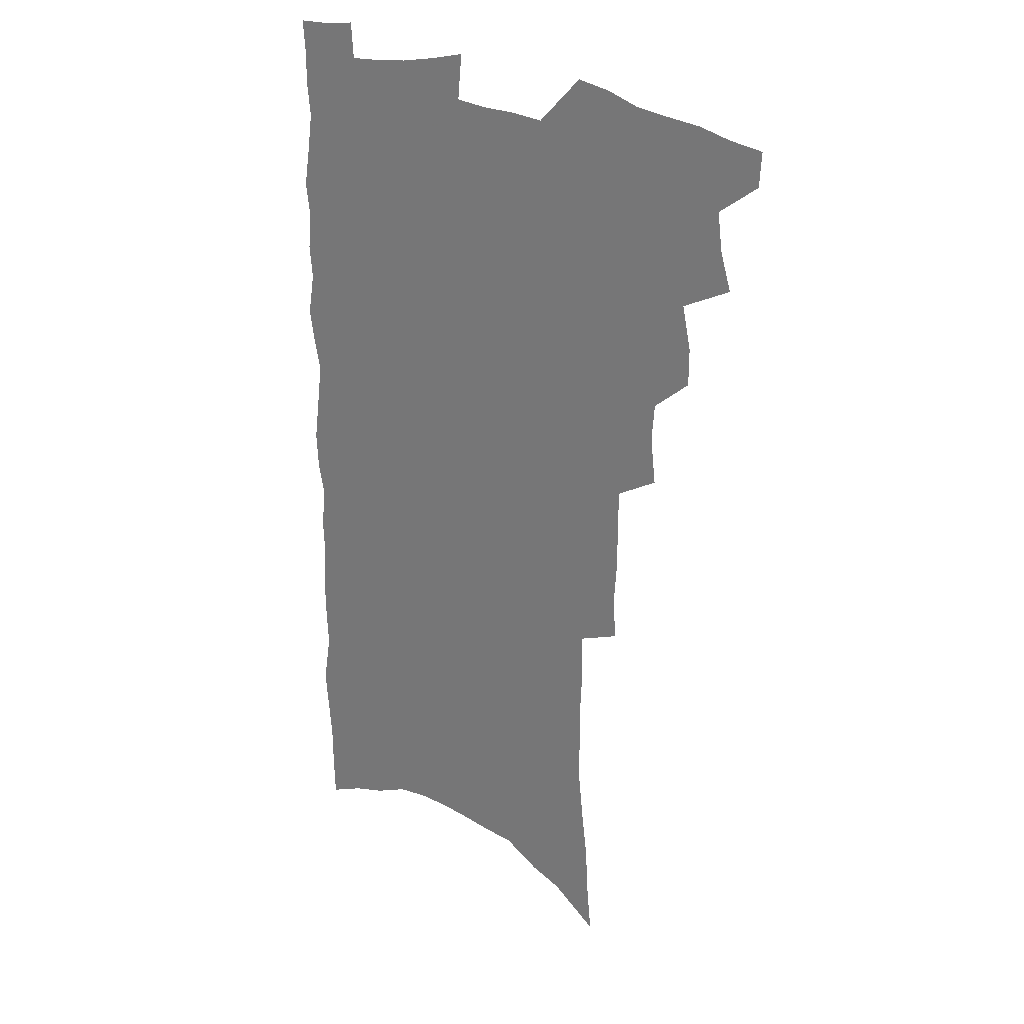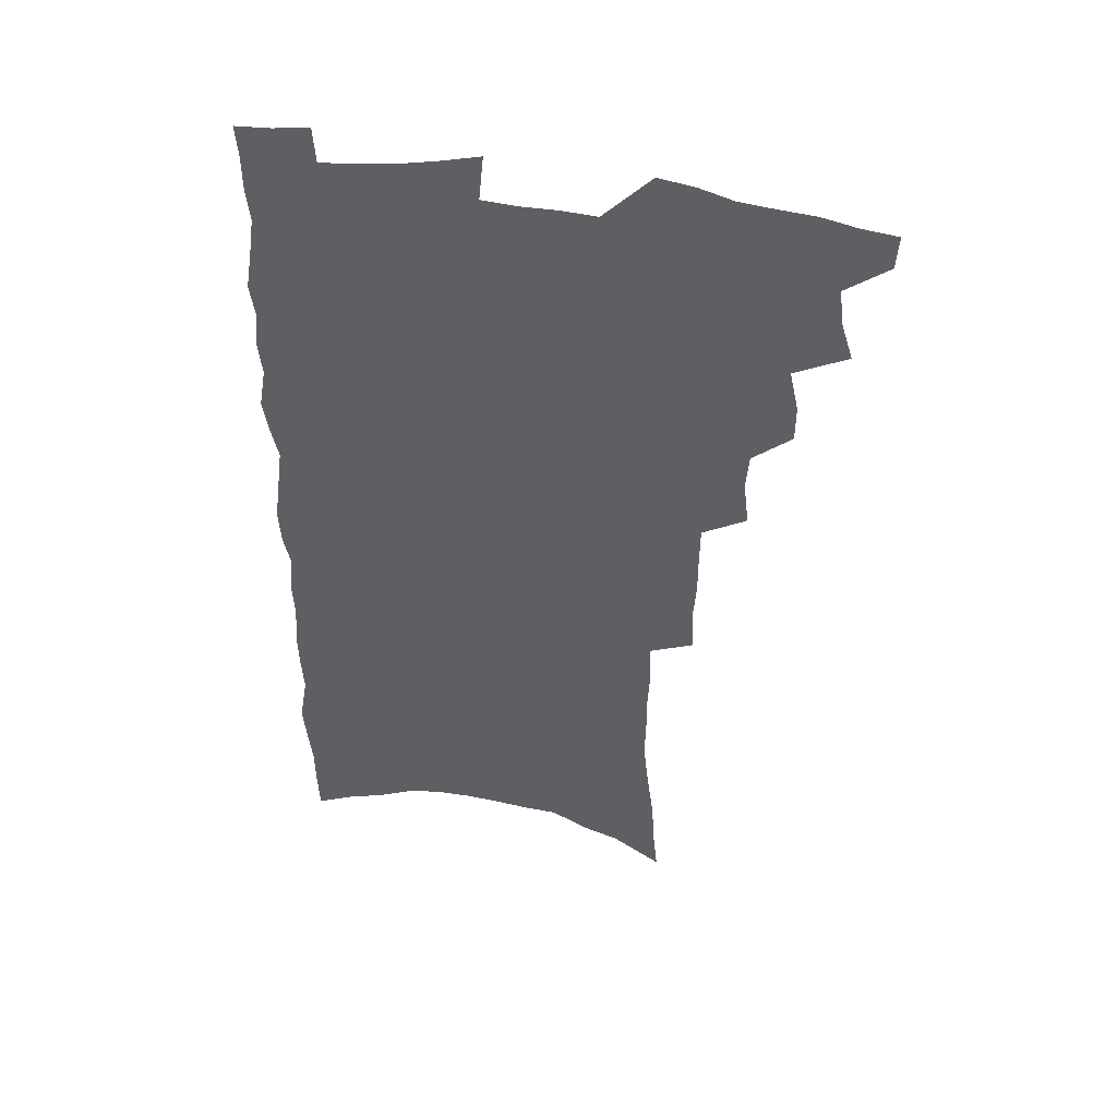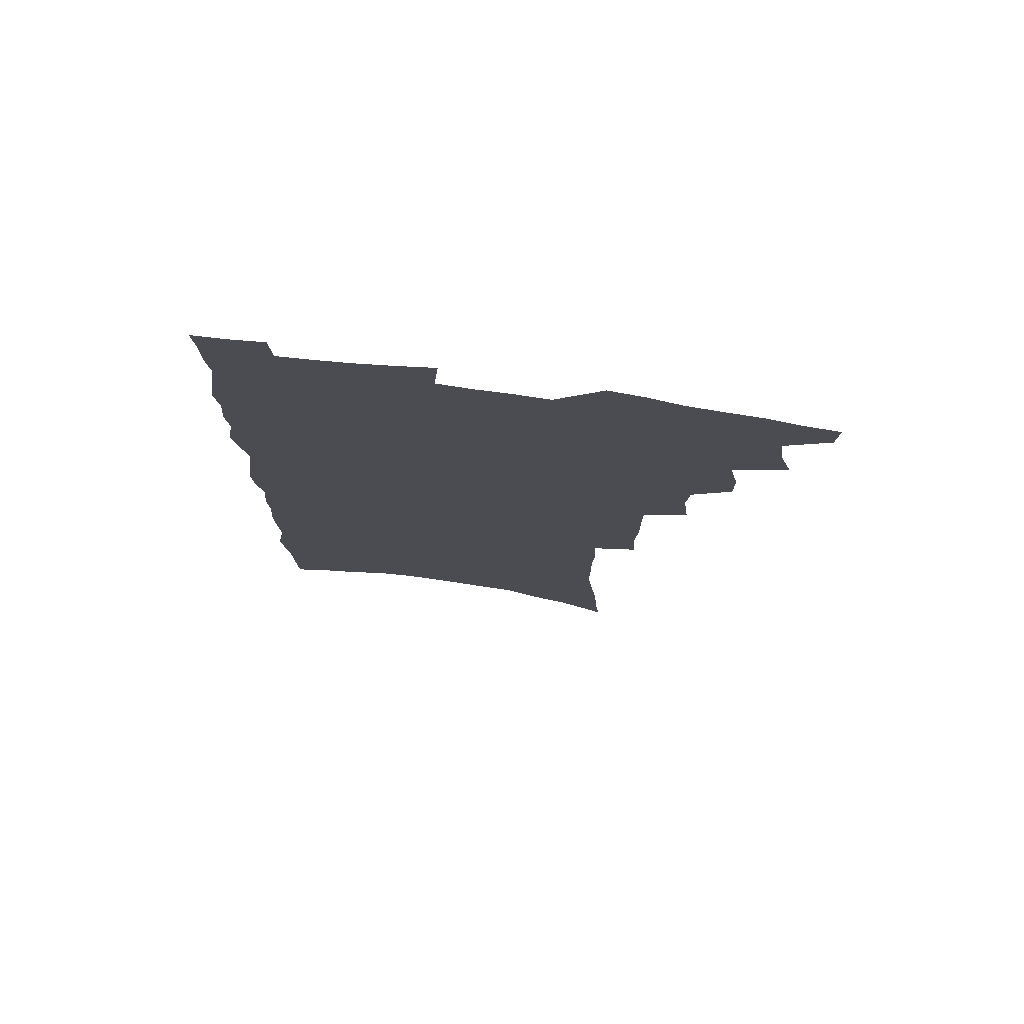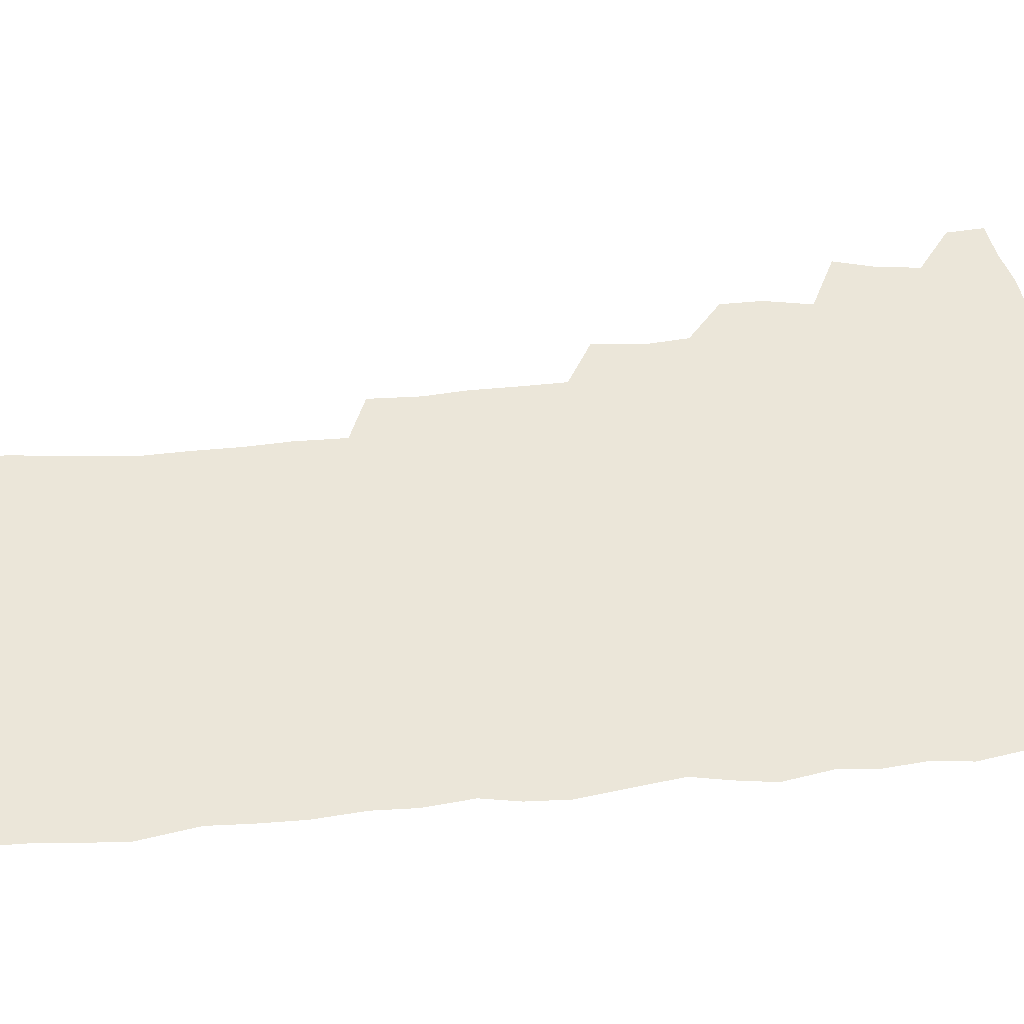
<metadata>
{"format":"obj","ext":"obj","renderer":"f3d","projection":"perspective","resolution":1024,"background":"white","views":[{"elev":25.8,"azim":-142.3,"up":"+Y"},{"elev":47.8,"azim":-170.5,"up":"+Y"},{"elev":76.4,"azim":-172.5,"up":"+Y"},{"elev":48.0,"azim":83.7,"up":"+Z"}]}
</metadata>
<code>
v 485.9 529.7 0
v 485 543.6 0
v 496.2 486.3 0
v 500.9 501.6 0
v 502.9 517 0
v 502 530.9 0
v 499.3 545.4 0
v 513.5 443.2 0
v 513.5 458.4 0
v 517.2 475.8 0
v 520.4 491.2 0
v 517.7 504.1 0
v 518.6 518.4 0
v 516.8 532.1 0
v 513 548.6 0
v 528 396.1 0
v 530.2 415.3 0
v 529 430.2 0
v 532.7 448.2 0
v 532.9 463.2 0
v 532.5 477.4 0
v 533.3 491.9 0
v 533.6 506 0
v 533 519.5 0
v 531.4 533 0
v 527.4 549.8 0
v 546 317.3 0
v 546.9 336.1 0
v 545.7 351.9 0
v 545.8 369.1 0
v 545.6 386 0
v 545.5 402.6 0
v 545.9 419 0
v 549.2 437.2 0
v 547.5 450.4 0
v 548.8 465.6 0
v 549.3 480 0
v 547.7 493.3 0
v 547.9 507.1 0
v 546.9 520.9 0
v 544.9 535 0
v 541.6 551.4 0
v 555.9 157.2 0
v 557.9 177.7 0
v 559 197.4 0
v 561.8 220 0
v 564 241.1 0
v 563.7 257.8 0
v 563.8 275 0
v 563 291.2 0
v 563.5 310.1 0
v 563.7 328 0
v 562.7 343.6 0
v 562.5 359.9 0
v 562 375.8 0
v 561.8 391.9 0
v 562.6 408.5 0
v 562.8 424.1 0
v 562.7 438.7 0
v 564.5 454.5 0
v 563.3 467.5 0
v 563.7 481.5 0
v 564.5 495.1 0
v 562.5 508.6 0
v 560.7 522.7 0
v 558.8 537.4 0
v 555.3 555.7 0
v 575.7 171.7 0
v 574 187.1 0
v 578.3 213.3 0
v 579.3 232.6 0
v 579.7 250.5 0
v 579.8 267.8 0
v 578.6 282.8 0
v 577.4 298 0
v 578.8 318.2 0
v 578.6 334.6 0
v 578.1 350 0
v 578.1 366.2 0
v 576.8 380.4 0
v 577.6 397.2 0
v 576.7 411 0
v 577.7 427.2 0
v 577.3 441 0
v 577.8 455.6 0
v 577.8 469.2 0
v 578 482.9 0
v 577.3 496.1 0
v 577.4 509.2 0
v 575.6 523 0
v 573.4 538.3 0
v 569.3 557.9 0
v 589.2 176.8 0
v 592.3 202 0
v 593.9 223.3 0
v 593.3 239 0
v 594.6 259.3 0
v 593.5 273.6 0
v 592.4 288.3 0
v 592.7 306.6 0
v 591.9 321.9 0
v 591 336.4 0
v 592.6 355.7 0
v 591.9 369.5 0
v 591.1 384.1 0
v 591.2 399.6 0
v 591.5 414.6 0
v 591.8 429.5 0
v 591.3 442.8 0
v 591.4 456.8 0
v 592.2 471.1 0
v 591.8 483.8 0
v 591.1 496.9 0
v 590.6 510.2 0
v 589.2 524.4 0
v 588.1 538.5 0
v 604.6 185.6 0
v 605.9 206.9 0
v 606.5 225.8 0
v 606.6 243.5 0
v 606.6 260.3 0
v 605.9 275.5 0
v 605.6 292.5 0
v 605.4 308.9 0
v 605.2 325.9 0
v 605.6 343.3 0
v 605 355.5 0
v 604.8 372 0
v 604.7 387.2 0
v 605.2 403.2 0
v 604.7 415.9 0
v 604.9 430.6 0
v 604.7 444.1 0
v 604.7 457.6 0
v 604.9 471.1 0
v 605 484.2 0
v 605.1 497.3 0
v 604.3 510.7 0
v 603 525.1 0
v 602.1 539.5 0
v 617.8 186.5 0
v 619.2 211.4 0
v 619.4 229.6 0
v 619.2 245.4 0
v 619.1 263 0
v 618.6 278.2 0
v 618.1 293.5 0
v 618.2 311.7 0
v 618.1 329.2 0
v 617.9 344.2 0
v 617.6 357.6 0
v 617.5 373.3 0
v 617.4 387.9 0
v 617.5 403 0
v 617.4 415.6 0
v 617.8 431.6 0
v 617.7 444.6 0
v 618 458.6 0
v 618.1 471.7 0
v 618 484.4 0
v 618.1 497.6 0
v 618.1 510.6 0
v 618 523.8 0
v 616.5 539.3 0
v 631.2 188.2 0
v 631.7 211.2 0
v 631.8 230.3 0
v 631.7 247.4 0
v 631.5 264.4 0
v 631.2 279.7 0
v 631 296.8 0
v 630.6 312.6 0
v 630.5 328.9 0
v 630.3 344.1 0
v 630.2 358.7 0
v 630.1 373.4 0
v 630.1 389.1 0
v 630.1 402.9 0
v 630.2 417 0
v 630.4 432 0
v 630.5 444.9 0
v 630.7 458.5 0
v 630.9 471.6 0
v 631 484.5 0
v 631.2 497.6 0
v 631.3 510.5 0
v 631.4 523.5 0
v 630.3 540.4 0
v 628.5 559.3 0
v 644.5 189.5 0
v 644.4 212.5 0
v 644.2 230.3 0
v 644.2 245.7 0
v 643.9 264 0
v 643.8 280.4 0
v 643.5 296.4 0
v 643 313.9 0
v 642.9 329 0
v 642.9 343.2 0
v 642.8 357.8 0
v 642.7 374 0
v 642.7 388.6 0
v 642.8 402.8 0
v 642.9 416.9 0
v 642.9 431.4 0
v 643.3 444.7 0
v 643.4 458.3 0
v 643.8 471.4 0
v 644.1 484.9 0
v 644.4 497.6 0
v 644.6 510.3 0
v 644.7 523.8 0
v 644.8 538.6 0
v 644.1 555.3 0
v 657.8 189.5 0
v 657.2 210.6 0
v 657 228 0
v 656.7 245.1 0
v 658.5 257.5 0
v 656.5 278.5 0
v 656.2 294.9 0
v 655.8 311.2 0
v 655.4 328 0
v 655.4 343.1 0
v 655.4 357.8 0
v 655.3 372.9 0
v 655.4 387.5 0
v 655.8 401.2 0
v 655.8 415.8 0
v 656.2 429.6 0
v 656.2 443.7 0
v 656.9 456.8 0
v 656.8 470.8 0
v 657 484.1 0
v 657.2 497.2 0
v 657.9 510.3 0
v 658.3 523.6 0
v 659 537 0
v 659.1 552.2 0
v 671.3 187.7 0
v 670.7 206.9 0
v 669.7 226.9 0
v 670.6 241.2 0
v 670.4 257.6 0
v 668.6 279.4 0
v 669.1 293.4 0
v 668.1 311.4 0
v 667.8 326.8 0
v 668.1 341.3 0
v 668.5 355.5 0
v 667.8 371.7 0
v 668.5 385.3 0
v 668.8 399.5 0
v 670.1 412.6 0
v 669.8 427.2 0
v 669.3 442.2 0
v 670 455.6 0
v 670.2 469.5 0
v 669.7 483.8 0
v 670.4 496.6 0
v 671.1 509.6 0
v 671.9 523 0
v 672.6 536.5 0
v 673.4 550.3 0
v 686.4 180.6 0
v 685.1 201.3 0
v 683 223.3 0
v 683.9 238.6 0
v 683.2 256.6 0
v 683.5 272.6 0
v 682.1 290.7 0
v 682.4 305.8 0
v 680.5 324.1 0
v 682.3 337.1 0
v 682.2 352.3 0
v 683 366.5 0
v 682.3 382.2 0
v 682.7 396.4 0
v 683.5 410.3 0
v 683 425.6 0
v 684 439 0
v 683.8 453.7 0
v 684 467.7 0
v 683.7 481.9 0
v 684.5 495.2 0
v 684.7 508.8 0
v 685.4 522.1 0
v 686.1 535.4 0
v 687.2 549.2 0
v 688.1 564 0
v 700.8 176.2 0
v 699.9 195.7 0
v 700.2 213 0
v 699.9 230.7 0
v 697.8 250.6 0
v 698.2 266.7 0
v 698 283.3 0
v 697.1 300.2 0
v 697.7 315.4 0
v 697.6 331 0
v 697.8 346.2 0
v 699.4 360 0
v 698.8 375.9 0
v 698 391.7 0
v 698.2 406.6 0
v 697.7 422 0
v 697.5 436.7 0
v 699.6 450 0
v 699.4 464.6 0
v 697.4 480.2 0
v 699.2 493.2 0
v 699.1 507.3 0
v 698.9 521.3 0
v 699.4 534.4 0
v 701 548.3 0
v 702.1 561.9 0
v 716.4 169.2 0
v 716.9 186.3 0
v 717 203.7 0
v 718.5 219.3 0
v 719.9 235.3 0
v 716.5 256.2 0
v 717.3 271.7 0
v 717.7 287.7 0
v 716.3 305.2 0
v 717 320.5 0
v 715.4 337.8 0
v 718 351.2 0
v 718.9 366.1 0
v 716.6 383.7 0
v 714.4 401.2 0
v 717.2 414.5 0
v 719.4 428.4 0
v 716.5 445.4 0
v 717.8 459.3 0
v 716.5 474.8 0
v 718.3 488.4 0
v 715.7 504.4 0
v 713.5 520.3 0
v 714.9 533.8 0
v 714.9 547.5 0
v 715.9 561.2 0
f 5 6 1
f 1 6 2
f 6 7 2
f 10 11 3
f 3 11 4
f 11 12 4
f 4 12 5
f 12 13 5
f 5 13 6
f 13 14 6
f 6 14 7
f 14 15 7
f 18 19 8
f 8 19 9
f 19 20 9
f 9 20 10
f 20 21 10
f 10 21 11
f 21 22 11
f 11 22 12
f 22 23 12
f 12 23 13
f 23 24 13
f 13 24 14
f 24 25 14
f 14 25 15
f 25 26 15
f 31 32 16
f 16 32 17
f 32 33 17
f 17 33 18
f 33 34 18
f 18 34 19
f 34 35 19
f 19 35 20
f 35 36 20
f 20 36 21
f 36 37 21
f 21 37 22
f 37 38 22
f 22 38 23
f 38 39 23
f 23 39 24
f 39 40 24
f 24 40 25
f 40 41 25
f 25 41 26
f 41 42 26
f 51 52 27
f 27 52 28
f 52 53 28
f 28 53 29
f 53 54 29
f 29 54 30
f 54 55 30
f 30 55 31
f 55 56 31
f 31 56 32
f 56 57 32
f 32 57 33
f 57 58 33
f 33 58 34
f 58 59 34
f 34 59 35
f 59 60 35
f 35 60 36
f 60 61 36
f 36 61 37
f 61 62 37
f 37 62 38
f 62 63 38
f 38 63 39
f 63 64 39
f 39 64 40
f 64 65 40
f 40 65 41
f 65 66 41
f 41 66 42
f 66 67 42
f 43 68 44
f 68 69 44
f 44 69 45
f 69 70 45
f 45 70 46
f 70 71 46
f 46 71 47
f 71 72 47
f 47 72 48
f 72 73 48
f 48 73 49
f 73 74 49
f 49 74 50
f 74 75 50
f 50 75 51
f 75 76 51
f 51 76 52
f 76 77 52
f 52 77 53
f 77 78 53
f 53 78 54
f 78 79 54
f 54 79 55
f 79 80 55
f 55 80 56
f 80 81 56
f 56 81 57
f 81 82 57
f 57 82 58
f 82 83 58
f 58 83 59
f 83 84 59
f 59 84 60
f 84 85 60
f 60 85 61
f 85 86 61
f 61 86 62
f 86 87 62
f 62 87 63
f 87 88 63
f 63 88 64
f 88 89 64
f 64 89 65
f 89 90 65
f 65 90 66
f 90 91 66
f 66 91 67
f 91 92 67
f 68 93 69
f 93 94 69
f 69 94 70
f 94 95 70
f 70 95 71
f 95 96 71
f 71 96 72
f 96 97 72
f 72 97 73
f 97 98 73
f 73 98 74
f 98 99 74
f 74 99 75
f 99 100 75
f 75 100 76
f 100 101 76
f 76 101 77
f 101 102 77
f 77 102 78
f 102 103 78
f 78 103 79
f 103 104 79
f 79 104 80
f 104 105 80
f 80 105 81
f 105 106 81
f 81 106 82
f 106 107 82
f 82 107 83
f 107 108 83
f 83 108 84
f 108 109 84
f 84 109 85
f 109 110 85
f 85 110 86
f 110 111 86
f 86 111 87
f 111 112 87
f 87 112 88
f 112 113 88
f 88 113 89
f 113 114 89
f 89 114 90
f 114 115 90
f 90 115 91
f 115 116 91
f 91 116 92
f 93 117 94
f 117 118 94
f 94 118 95
f 118 119 95
f 95 119 96
f 119 120 96
f 96 120 97
f 120 121 97
f 97 121 98
f 121 122 98
f 98 122 99
f 122 123 99
f 99 123 100
f 123 124 100
f 100 124 101
f 124 125 101
f 101 125 102
f 125 126 102
f 102 126 103
f 126 127 103
f 103 127 104
f 127 128 104
f 104 128 105
f 128 129 105
f 105 129 106
f 129 130 106
f 106 130 107
f 130 131 107
f 107 131 108
f 131 132 108
f 108 132 109
f 132 133 109
f 109 133 110
f 133 134 110
f 110 134 111
f 134 135 111
f 111 135 112
f 135 136 112
f 112 136 113
f 136 137 113
f 113 137 114
f 137 138 114
f 114 138 115
f 138 139 115
f 115 139 116
f 139 140 116
f 117 141 118
f 141 142 118
f 118 142 119
f 142 143 119
f 119 143 120
f 143 144 120
f 120 144 121
f 144 145 121
f 121 145 122
f 145 146 122
f 122 146 123
f 146 147 123
f 123 147 124
f 147 148 124
f 124 148 125
f 148 149 125
f 125 149 126
f 149 150 126
f 126 150 127
f 150 151 127
f 127 151 128
f 151 152 128
f 128 152 129
f 152 153 129
f 129 153 130
f 153 154 130
f 130 154 131
f 154 155 131
f 131 155 132
f 155 156 132
f 132 156 133
f 156 157 133
f 133 157 134
f 157 158 134
f 134 158 135
f 158 159 135
f 135 159 136
f 159 160 136
f 136 160 137
f 160 161 137
f 137 161 138
f 161 162 138
f 138 162 139
f 162 163 139
f 139 163 140
f 163 164 140
f 141 165 142
f 165 166 142
f 142 166 143
f 166 167 143
f 143 167 144
f 167 168 144
f 144 168 145
f 168 169 145
f 145 169 146
f 169 170 146
f 146 170 147
f 170 171 147
f 147 171 148
f 171 172 148
f 148 172 149
f 172 173 149
f 149 173 150
f 173 174 150
f 150 174 151
f 174 175 151
f 151 175 152
f 175 176 152
f 152 176 153
f 176 177 153
f 153 177 154
f 177 178 154
f 154 178 155
f 178 179 155
f 155 179 156
f 179 180 156
f 156 180 157
f 180 181 157
f 157 181 158
f 181 182 158
f 158 182 159
f 182 183 159
f 159 183 160
f 183 184 160
f 160 184 161
f 184 185 161
f 161 185 162
f 185 186 162
f 162 186 163
f 186 187 163
f 163 187 164
f 187 188 164
f 165 190 166
f 190 191 166
f 166 191 167
f 191 192 167
f 167 192 168
f 192 193 168
f 168 193 169
f 193 194 169
f 169 194 170
f 194 195 170
f 170 195 171
f 195 196 171
f 171 196 172
f 196 197 172
f 172 197 173
f 197 198 173
f 173 198 174
f 198 199 174
f 174 199 175
f 199 200 175
f 175 200 176
f 200 201 176
f 176 201 177
f 201 202 177
f 177 202 178
f 202 203 178
f 178 203 179
f 203 204 179
f 179 204 180
f 204 205 180
f 180 205 181
f 205 206 181
f 181 206 182
f 206 207 182
f 182 207 183
f 207 208 183
f 183 208 184
f 208 209 184
f 184 209 185
f 209 210 185
f 185 210 186
f 210 211 186
f 186 211 187
f 211 212 187
f 187 212 188
f 212 213 188
f 188 213 189
f 213 214 189
f 190 215 191
f 215 216 191
f 191 216 192
f 216 217 192
f 192 217 193
f 217 218 193
f 193 218 194
f 218 219 194
f 194 219 195
f 219 220 195
f 195 220 196
f 220 221 196
f 196 221 197
f 221 222 197
f 197 222 198
f 222 223 198
f 198 223 199
f 223 224 199
f 199 224 200
f 224 225 200
f 200 225 201
f 225 226 201
f 201 226 202
f 226 227 202
f 202 227 203
f 227 228 203
f 203 228 204
f 228 229 204
f 204 229 205
f 229 230 205
f 205 230 206
f 230 231 206
f 206 231 207
f 231 232 207
f 207 232 208
f 232 233 208
f 208 233 209
f 233 234 209
f 209 234 210
f 234 235 210
f 210 235 211
f 235 236 211
f 211 236 212
f 236 237 212
f 212 237 213
f 237 238 213
f 213 238 214
f 238 239 214
f 215 240 216
f 240 241 216
f 216 241 217
f 241 242 217
f 217 242 218
f 242 243 218
f 218 243 219
f 243 244 219
f 219 244 220
f 244 245 220
f 220 245 221
f 245 246 221
f 221 246 222
f 246 247 222
f 222 247 223
f 247 248 223
f 223 248 224
f 248 249 224
f 224 249 225
f 249 250 225
f 225 250 226
f 250 251 226
f 226 251 227
f 251 252 227
f 227 252 228
f 252 253 228
f 228 253 229
f 253 254 229
f 229 254 230
f 254 255 230
f 230 255 231
f 255 256 231
f 231 256 232
f 256 257 232
f 232 257 233
f 257 258 233
f 233 258 234
f 258 259 234
f 234 259 235
f 259 260 235
f 235 260 236
f 260 261 236
f 236 261 237
f 261 262 237
f 237 262 238
f 262 263 238
f 238 263 239
f 263 264 239
f 240 265 241
f 265 266 241
f 241 266 242
f 266 267 242
f 242 267 243
f 267 268 243
f 243 268 244
f 268 269 244
f 244 269 245
f 269 270 245
f 245 270 246
f 270 271 246
f 246 271 247
f 271 272 247
f 247 272 248
f 272 273 248
f 248 273 249
f 273 274 249
f 249 274 250
f 274 275 250
f 250 275 251
f 275 276 251
f 251 276 252
f 276 277 252
f 252 277 253
f 277 278 253
f 253 278 254
f 278 279 254
f 254 279 255
f 279 280 255
f 255 280 256
f 280 281 256
f 256 281 257
f 281 282 257
f 257 282 258
f 282 283 258
f 258 283 259
f 283 284 259
f 259 284 260
f 284 285 260
f 260 285 261
f 285 286 261
f 261 286 262
f 286 287 262
f 262 287 263
f 287 288 263
f 263 288 264
f 288 289 264
f 265 291 266
f 291 292 266
f 266 292 267
f 292 293 267
f 267 293 268
f 293 294 268
f 268 294 269
f 294 295 269
f 269 295 270
f 295 296 270
f 270 296 271
f 296 297 271
f 271 297 272
f 297 298 272
f 272 298 273
f 298 299 273
f 273 299 274
f 299 300 274
f 274 300 275
f 300 301 275
f 275 301 276
f 301 302 276
f 276 302 277
f 302 303 277
f 277 303 278
f 303 304 278
f 278 304 279
f 304 305 279
f 279 305 280
f 305 306 280
f 280 306 281
f 306 307 281
f 281 307 282
f 307 308 282
f 282 308 283
f 308 309 283
f 283 309 284
f 309 310 284
f 284 310 285
f 310 311 285
f 285 311 286
f 311 312 286
f 286 312 287
f 312 313 287
f 287 313 288
f 313 314 288
f 288 314 289
f 314 315 289
f 289 315 290
f 315 316 290
f 291 317 292
f 317 318 292
f 292 318 293
f 318 319 293
f 293 319 294
f 319 320 294
f 294 320 295
f 320 321 295
f 295 321 296
f 321 322 296
f 296 322 297
f 322 323 297
f 297 323 298
f 323 324 298
f 298 324 299
f 324 325 299
f 299 325 300
f 325 326 300
f 300 326 301
f 326 327 301
f 301 327 302
f 327 328 302
f 302 328 303
f 328 329 303
f 303 329 304
f 329 330 304
f 304 330 305
f 330 331 305
f 305 331 306
f 331 332 306
f 306 332 307
f 332 333 307
f 307 333 308
f 333 334 308
f 308 334 309
f 334 335 309
f 309 335 310
f 335 336 310
f 310 336 311
f 336 337 311
f 311 337 312
f 337 338 312
f 312 338 313
f 338 339 313
f 313 339 314
f 339 340 314
f 314 340 315
f 340 341 315
f 315 341 316
f 341 342 316

</code>
